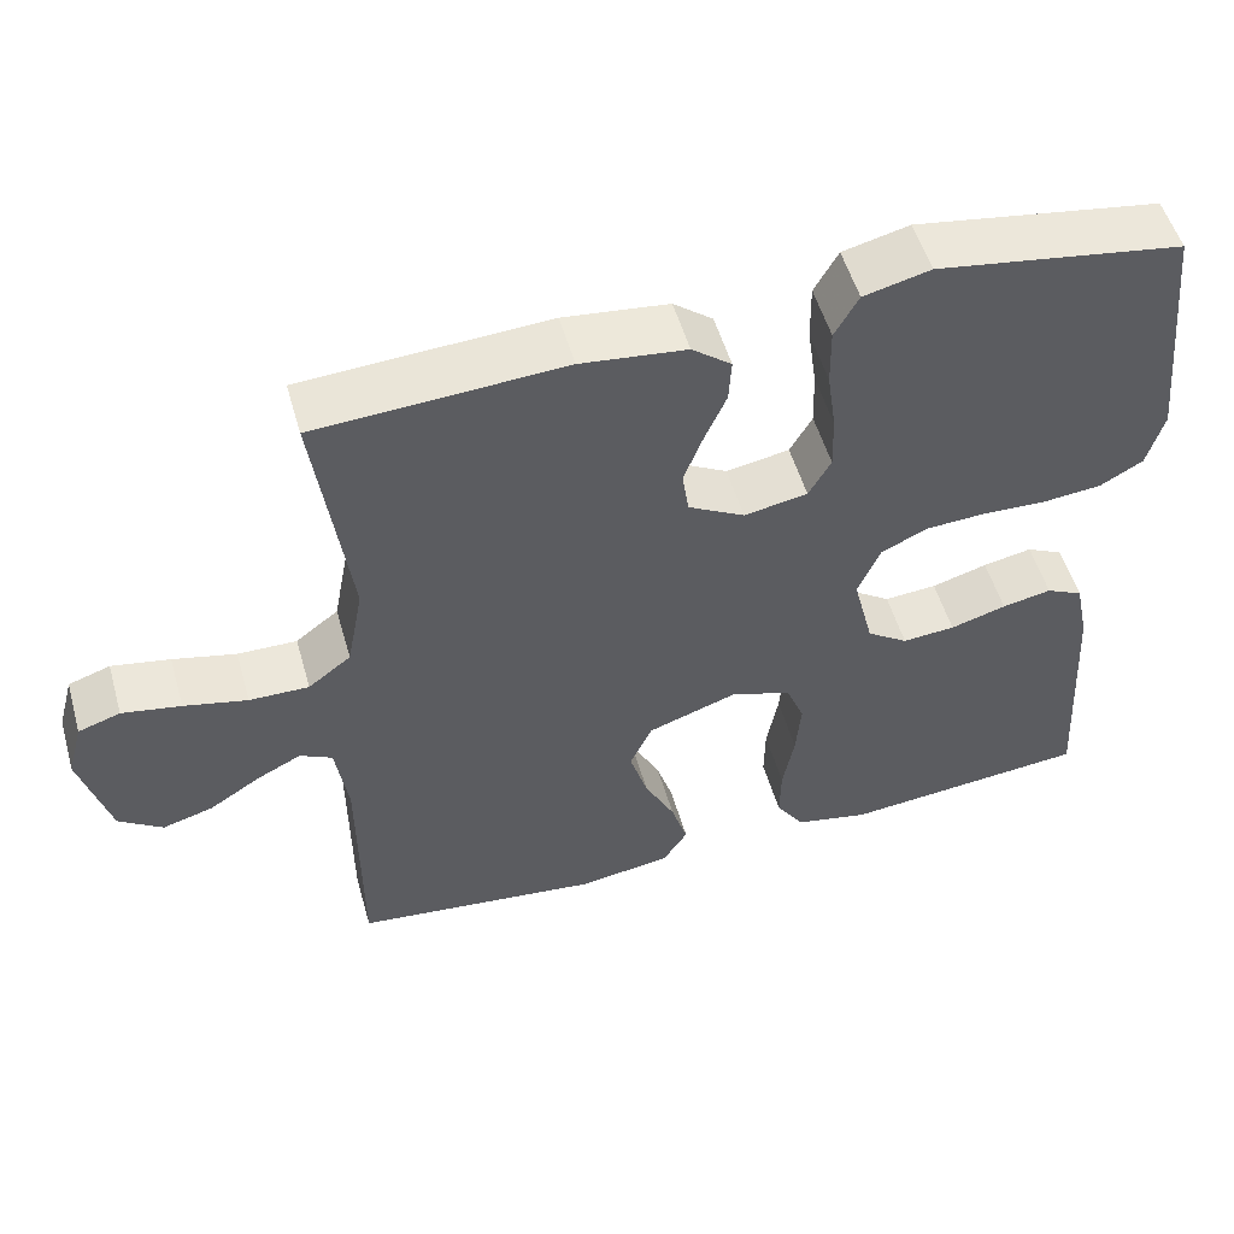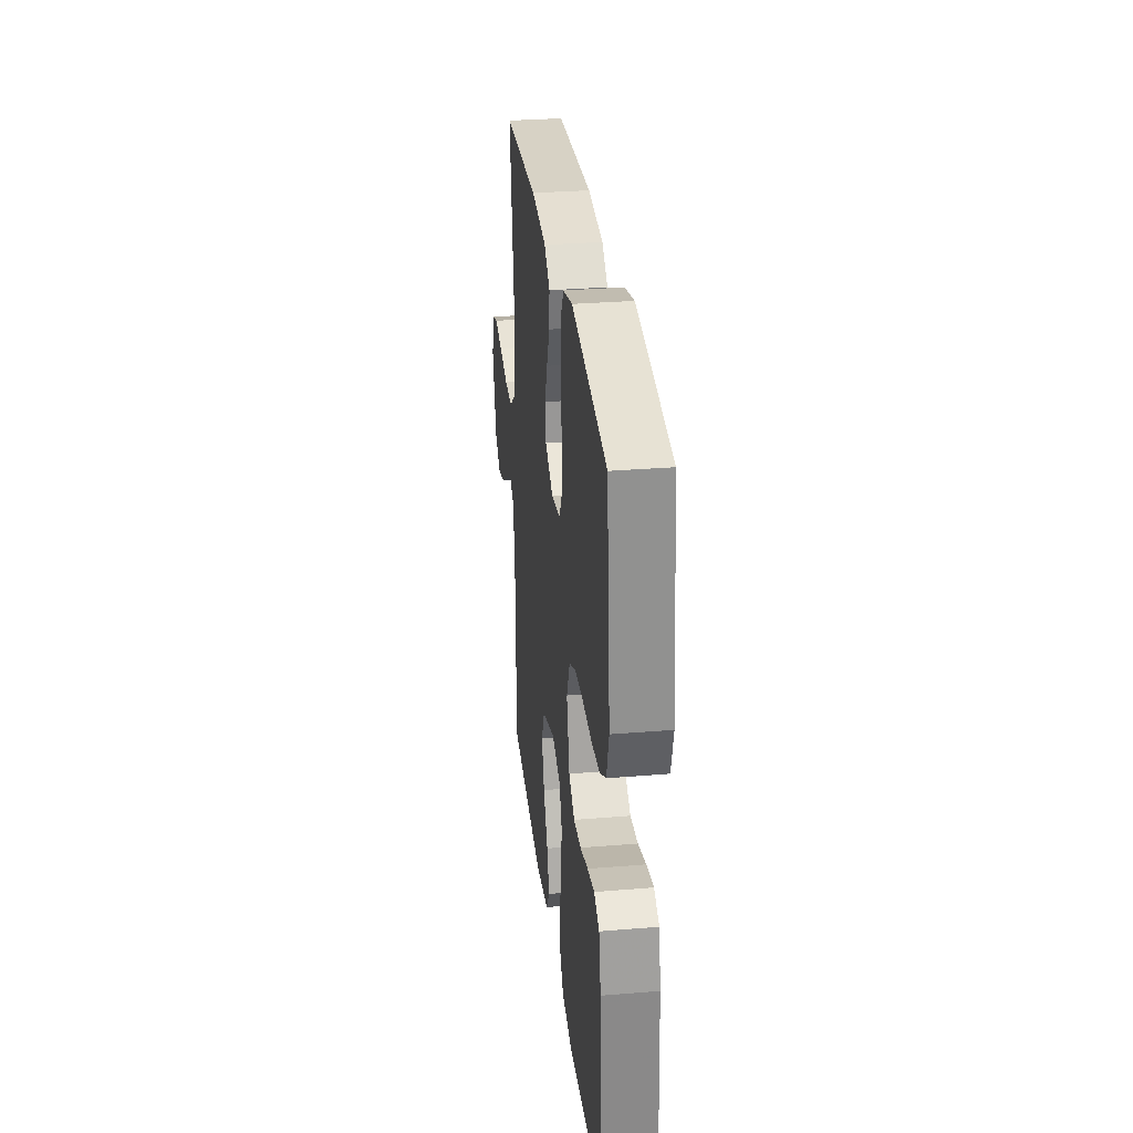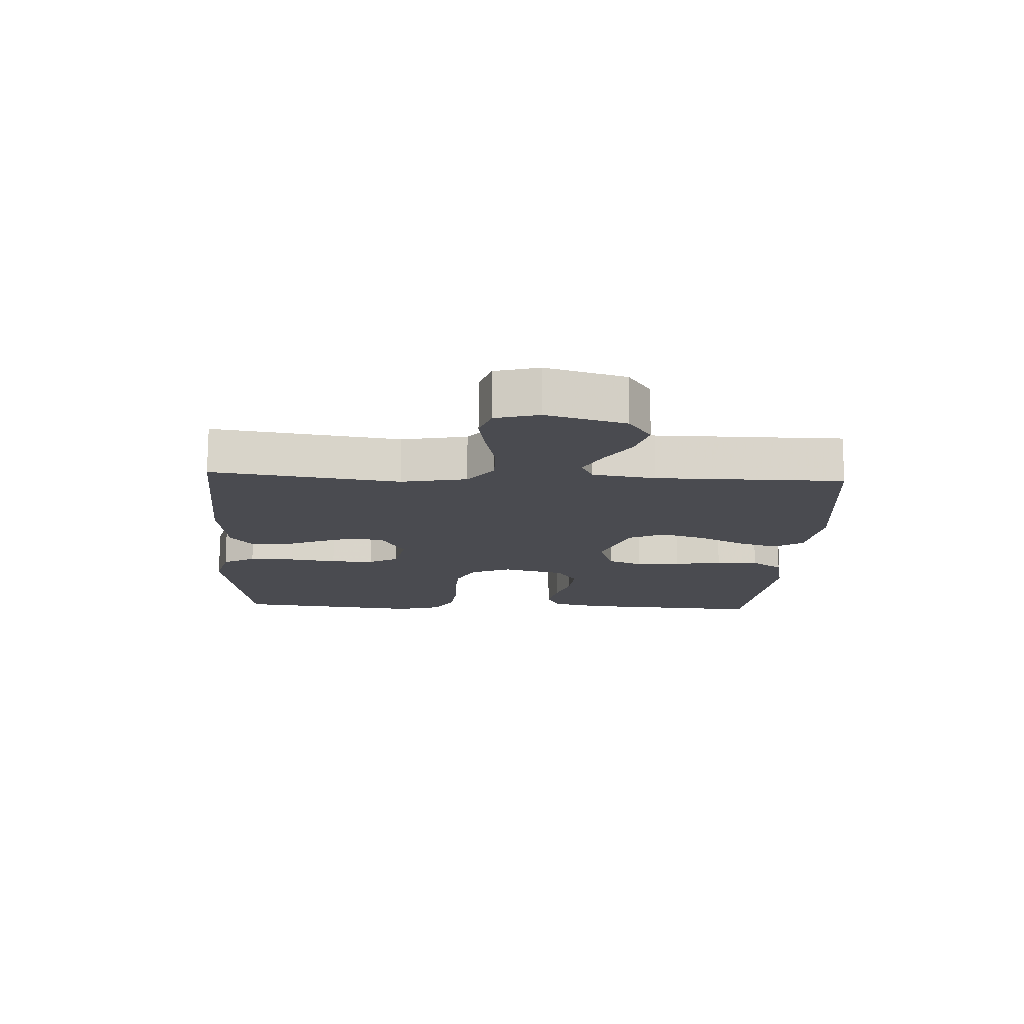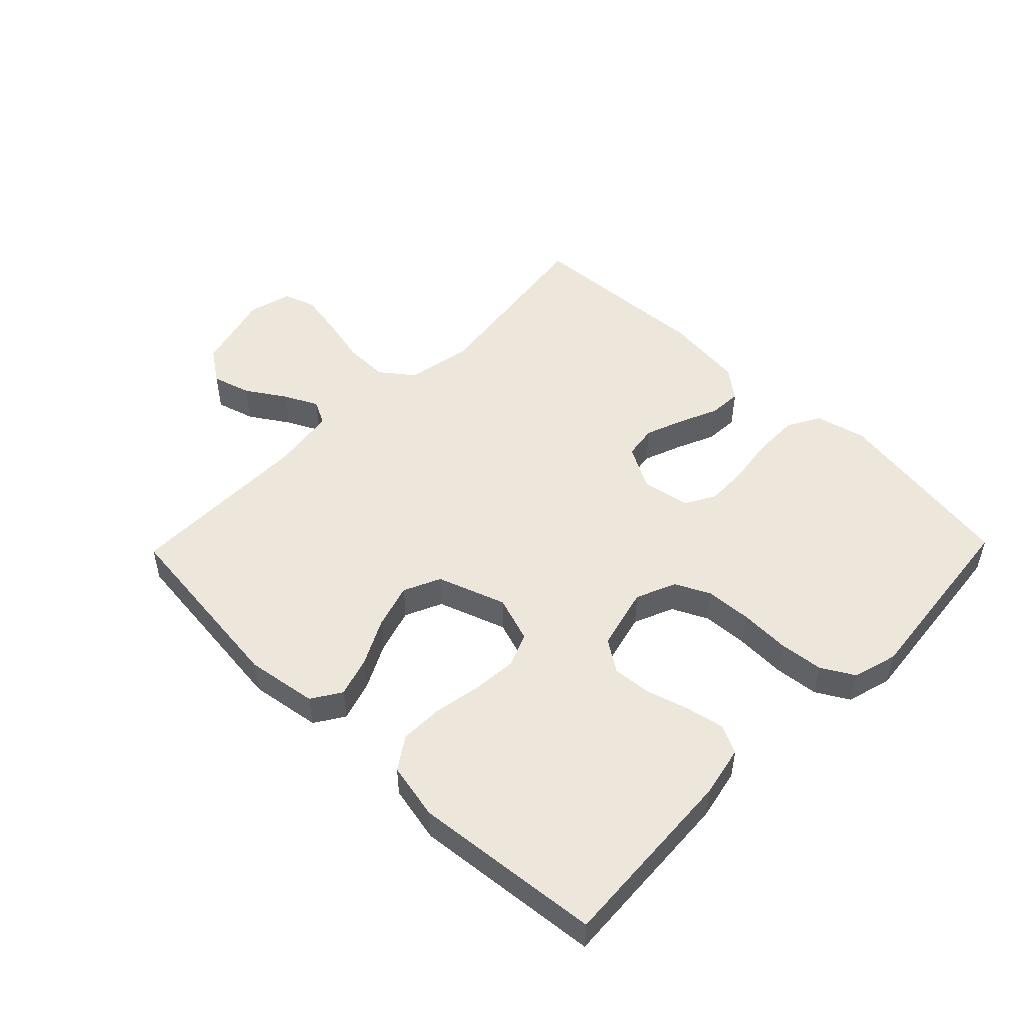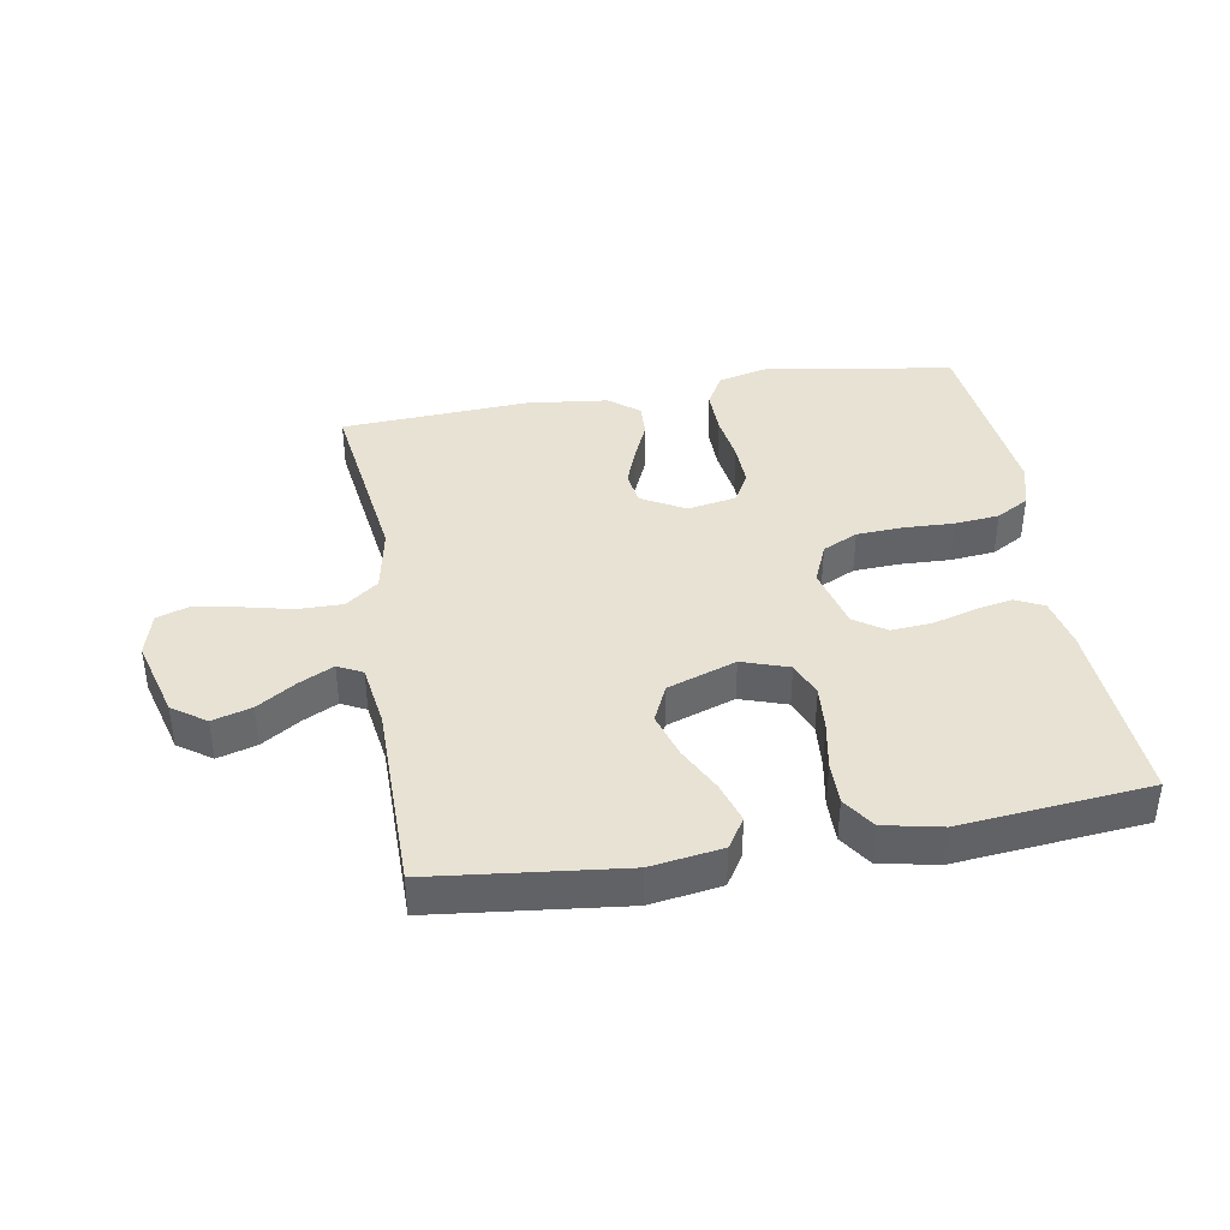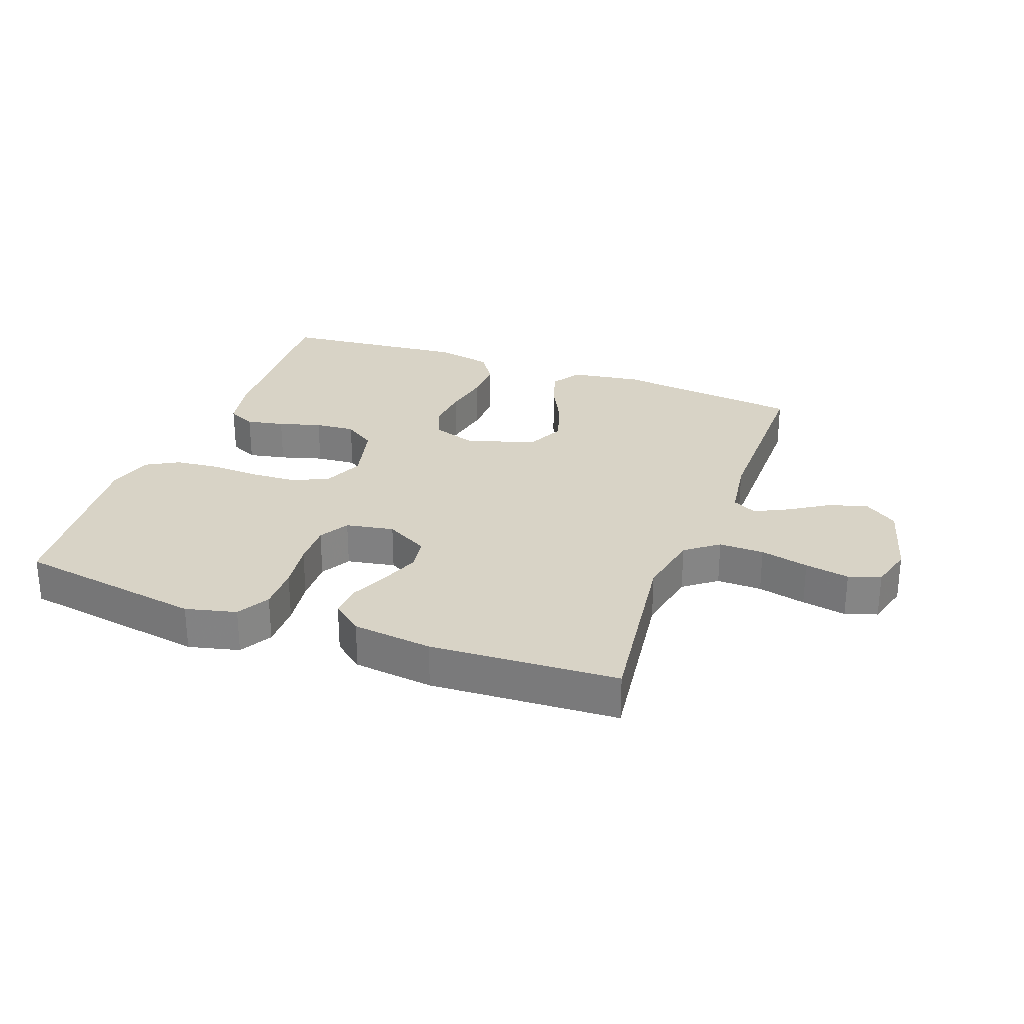
<metadata>
{"format":"obj","ext":"obj","renderer":"f3d","projection":"perspective","resolution":1024,"background":"white","views":[{"elev":52.9,"azim":164.1,"up":"+Z"},{"elev":30.6,"azim":-96.8,"up":"+Z"},{"elev":-14.6,"azim":87.0,"up":"+Y"},{"elev":50.5,"azim":-135.8,"up":"+Y"},{"elev":39.7,"azim":170.3,"up":"+Y"},{"elev":28.1,"azim":20.4,"up":"+Y"}]}
</metadata>
<code>
v -0.5 0.07 -0.5
v -0.482 0.07 -0.2
v -0.465 0.07 -0.119
v -0.42 0.07 -0.097
v -0.36 0.07 -0.109
v -0.292 0.07 -0.129
v -0.228 0.07 -0.134
v -0.178 0.07 -0.1
v -0.153 0.07 0
v -0.18 0.07 0.064
v -0.236 0.07 0.091
v -0.31 0.07 0.095
v -0.389 0.07 0.092
v -0.46 0.07 0.099
v -0.512 0.07 0.129
v -0.532 0.07 0.2
v -0.5 0.07 0.5
v -0.2 0.07 0.548
v -0.119 0.07 0.528
v -0.09 0.07 0.476
v -0.091 0.07 0.404
v -0.102 0.07 0.327
v -0.104 0.07 0.258
v -0.077 0.07 0.21
v 0 0.07 0.196
v 0.069 0.07 0.234
v 0.077 0.07 0.288
v 0.054 0.07 0.349
v 0.027 0.07 0.411
v 0.024 0.07 0.464
v 0.072 0.07 0.502
v 0.2 0.07 0.517
v 0.5 0.07 0.5
v 0.459 0.07 0.2
v 0.479 0.07 0.095
v 0.531 0.07 0.055
v 0.603 0.07 0.056
v 0.68 0.07 0.074
v 0.751 0.07 0.087
v 0.802 0.07 0.07
v 0.821 0.07 0
v 0.786 0.07 -0.127
v 0.733 0.07 -0.164
v 0.671 0.07 -0.146
v 0.609 0.07 -0.106
v 0.555 0.07 -0.079
v 0.516 0.07 -0.099
v 0.501 0.07 -0.2
v 0.5 0.07 -0.5
v 0.2 0.07 -0.534
v 0.087 0.07 -0.517
v 0.057 0.07 -0.47
v 0.077 0.07 -0.406
v 0.114 0.07 -0.333
v 0.136 0.07 -0.261
v 0.109 0.07 -0.202
v 0 0.07 -0.164
v -0.074 0.07 -0.189
v -0.096 0.07 -0.244
v -0.09 0.07 -0.315
v -0.076 0.07 -0.391
v -0.075 0.07 -0.459
v -0.109 0.07 -0.51
v -0.2 0.07 -0.529
v -0.5 0 -0.5
v -0.482 0 -0.2
v -0.465 0 -0.119
v -0.42 0 -0.097
v -0.36 0 -0.109
v -0.292 0 -0.129
v -0.228 0 -0.134
v -0.178 0 -0.1
v -0.153 0 0
v -0.18 0 0.064
v -0.236 0 0.091
v -0.31 0 0.095
v -0.389 0 0.092
v -0.46 0 0.099
v -0.512 0 0.129
v -0.532 0 0.2
v -0.5 0 0.5
v -0.2 0 0.548
v -0.119 0 0.528
v -0.09 0 0.476
v -0.091 0 0.404
v -0.102 0 0.327
v -0.104 0 0.258
v -0.077 0 0.21
v 0 0 0.196
v 0.069 0 0.234
v 0.077 0 0.288
v 0.054 0 0.349
v 0.027 0 0.411
v 0.024 0 0.464
v 0.072 0 0.502
v 0.2 0 0.517
v 0.5 0 0.5
v 0.459 0 0.2
v 0.479 0 0.095
v 0.531 0 0.055
v 0.603 0 0.056
v 0.68 0 0.074
v 0.751 0 0.087
v 0.802 0 0.07
v 0.821 0 0
v 0.786 0 -0.127
v 0.733 0 -0.164
v 0.671 0 -0.146
v 0.609 0 -0.106
v 0.555 0 -0.079
v 0.516 0 -0.099
v 0.501 0 -0.2
v 0.5 0 -0.5
v 0.2 0 -0.534
v 0.087 0 -0.517
v 0.057 0 -0.47
v 0.077 0 -0.406
v 0.114 0 -0.333
v 0.136 0 -0.261
v 0.109 0 -0.202
v 0 0 -0.164
v -0.074 0 -0.189
v -0.096 0 -0.244
v -0.09 0 -0.315
v -0.076 0 -0.391
v -0.075 0 -0.459
v -0.109 0 -0.51
v -0.2 0 -0.529
f 4 5 6
f 3 4 6
f 2 3 6
f 1 2 6
f 64 1 6
f 63 64 6
f 62 63 6
f 61 62 6
f 60 61 6
f 59 60 6 7
f 58 59 7 8
f 57 58 8 9
f 56 57 9 10
f 52 53 54
f 51 52 54
f 50 51 54
f 49 50 54
f 48 49 54
f 47 48 54 55
f 46 47 55 56
f 43 44 45
f 42 43 45
f 41 42 45
f 40 41 45
f 39 40 45
f 38 39 45
f 37 38 45
f 36 37 45 46
f 46 56 10
f 36 46 10
f 35 36 10
f 32 33 34
f 31 32 34
f 30 31 34
f 29 30 34
f 28 29 34
f 27 28 34 35
f 20 21 22
f 19 20 22
f 18 19 22
f 17 18 22
f 16 17 22
f 15 16 22
f 14 15 22
f 13 14 22
f 12 13 22
f 11 12 22 23
f 10 11 23 24
f 26 27 35
f 25 26 35 10
f 10 24 25
f 70 69 68
f 70 68 67
f 70 67 66
f 70 66 65
f 70 65 128
f 70 128 127
f 70 127 126
f 70 126 125
f 70 125 124
f 71 70 124 123
f 72 71 123 122
f 73 72 122 121
f 74 73 121 120
f 118 117 116
f 118 116 115
f 118 115 114
f 118 114 113
f 118 113 112
f 119 118 112 111
f 120 119 111 110
f 109 108 107
f 109 107 106
f 109 106 105
f 109 105 104
f 109 104 103
f 109 103 102
f 109 102 101
f 110 109 101 100
f 74 120 110
f 74 110 100
f 74 100 99
f 98 97 96
f 98 96 95
f 98 95 94
f 98 94 93
f 98 93 92
f 99 98 92 91
f 86 85 84
f 86 84 83
f 86 83 82
f 86 82 81
f 86 81 80
f 86 80 79
f 86 79 78
f 86 78 77
f 86 77 76
f 87 86 76 75
f 88 87 75 74
f 99 91 90
f 74 99 90 89
f 89 88 74
f 1 65 66 2
f 2 66 67 3
f 3 67 68 4
f 4 68 69 5
f 5 69 70 6
f 6 70 71 7
f 7 71 72 8
f 8 72 73 9
f 9 73 74 10
f 10 74 75 11
f 11 75 76 12
f 12 76 77 13
f 13 77 78 14
f 14 78 79 15
f 15 79 80 16
f 16 80 81 17
f 17 81 82 18
f 18 82 83 19
f 19 83 84 20
f 20 84 85 21
f 21 85 86 22
f 22 86 87 23
f 23 87 88 24
f 24 88 89 25
f 25 89 90 26
f 26 90 91 27
f 27 91 92 28
f 28 92 93 29
f 29 93 94 30
f 30 94 95 31
f 31 95 96 32
f 32 96 97 33
f 33 97 98 34
f 34 98 99 35
f 35 99 100 36
f 36 100 101 37
f 37 101 102 38
f 38 102 103 39
f 39 103 104 40
f 40 104 105 41
f 41 105 106 42
f 42 106 107 43
f 43 107 108 44
f 44 108 109 45
f 45 109 110 46
f 46 110 111 47
f 47 111 112 48
f 48 112 113 49
f 49 113 114 50
f 50 114 115 51
f 51 115 116 52
f 52 116 117 53
f 53 117 118 54
f 54 118 119 55
f 55 119 120 56
f 56 120 121 57
f 57 121 122 58
f 58 122 123 59
f 59 123 124 60
f 60 124 125 61
f 61 125 126 62
f 62 126 127 63
f 63 127 128 64
f 64 128 65 1

</code>
